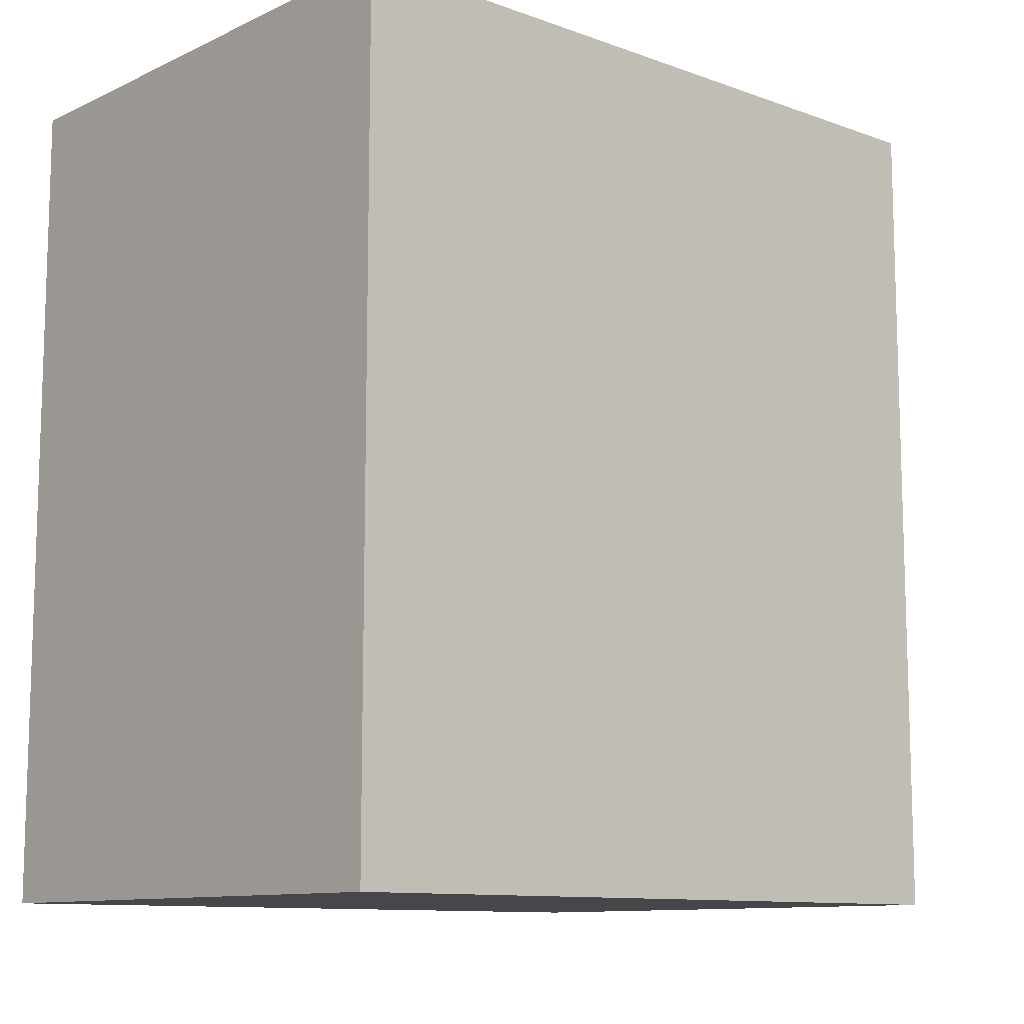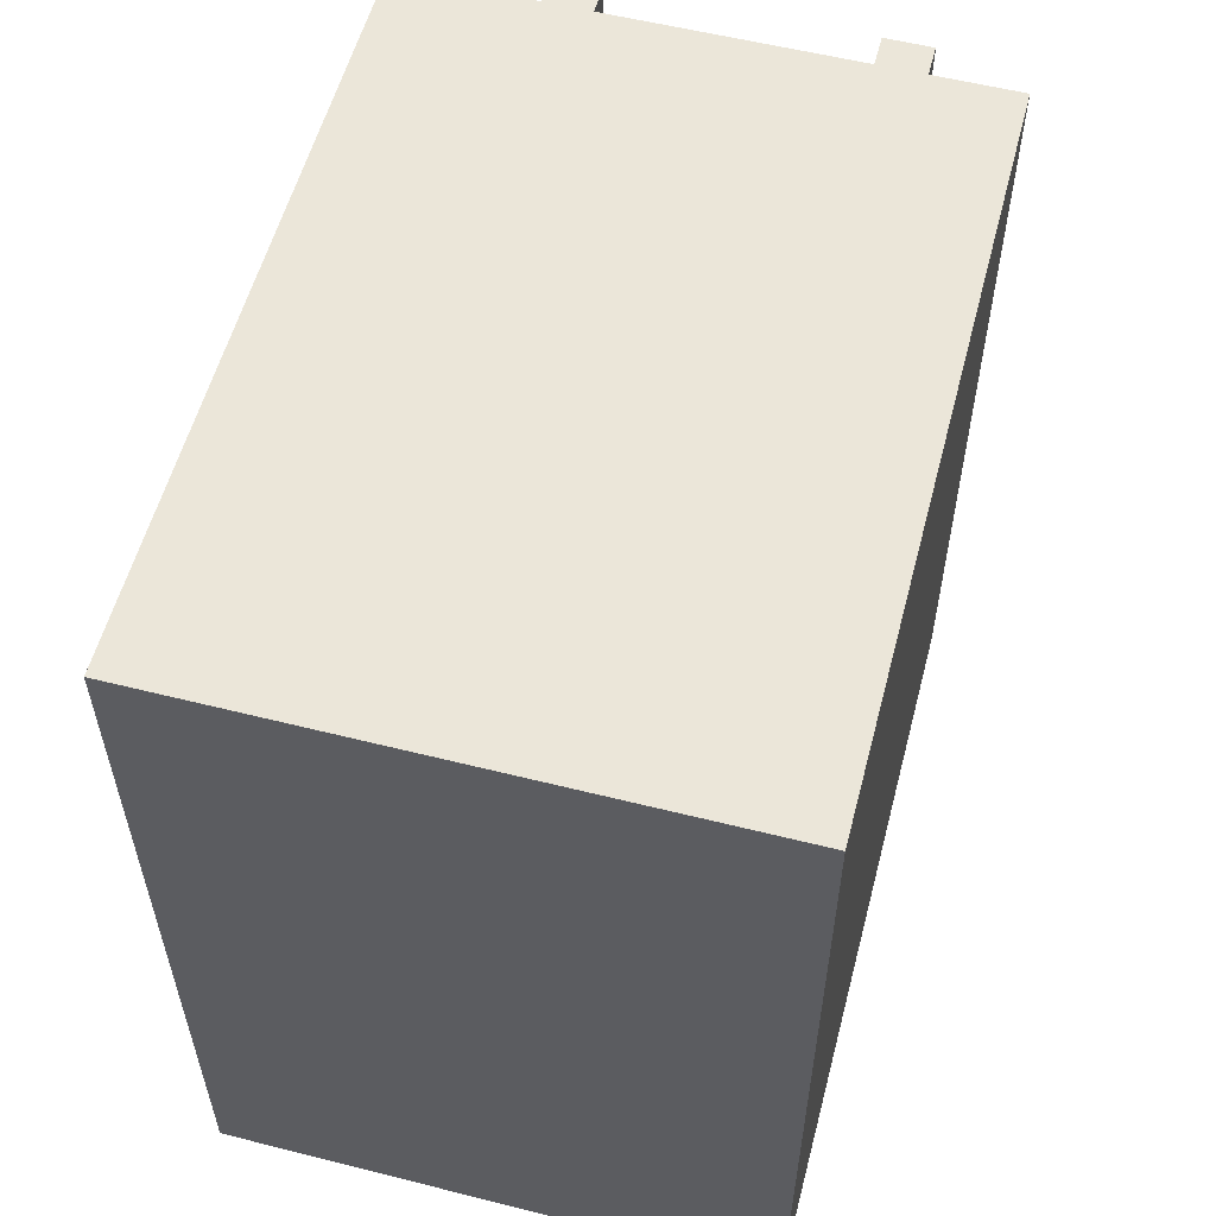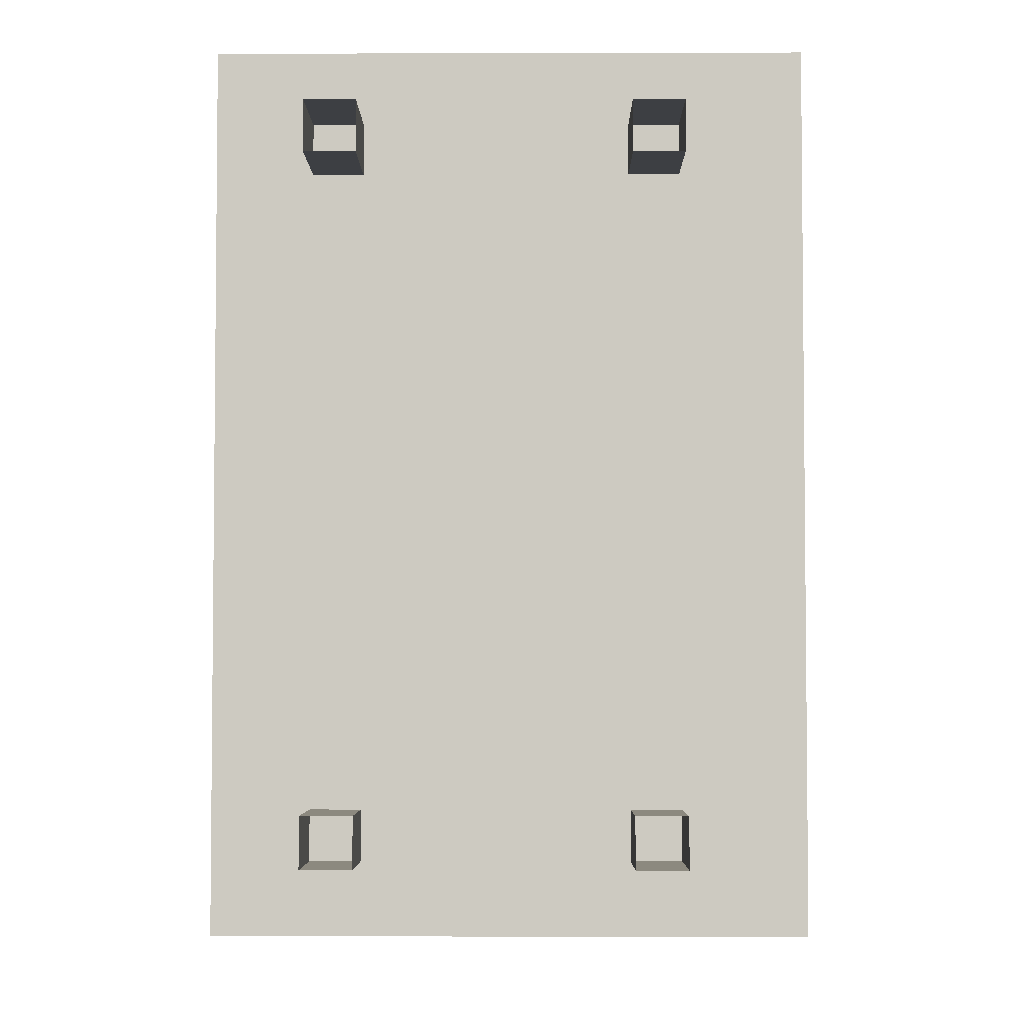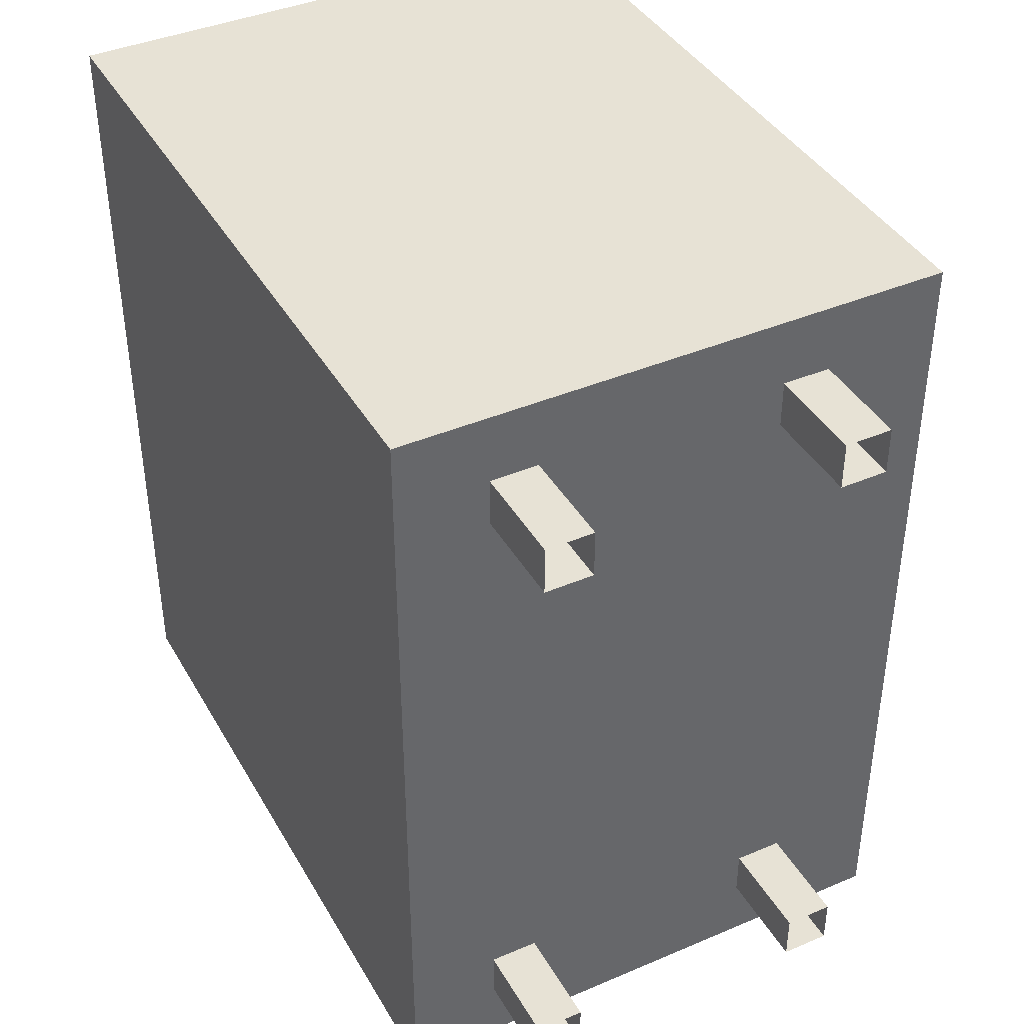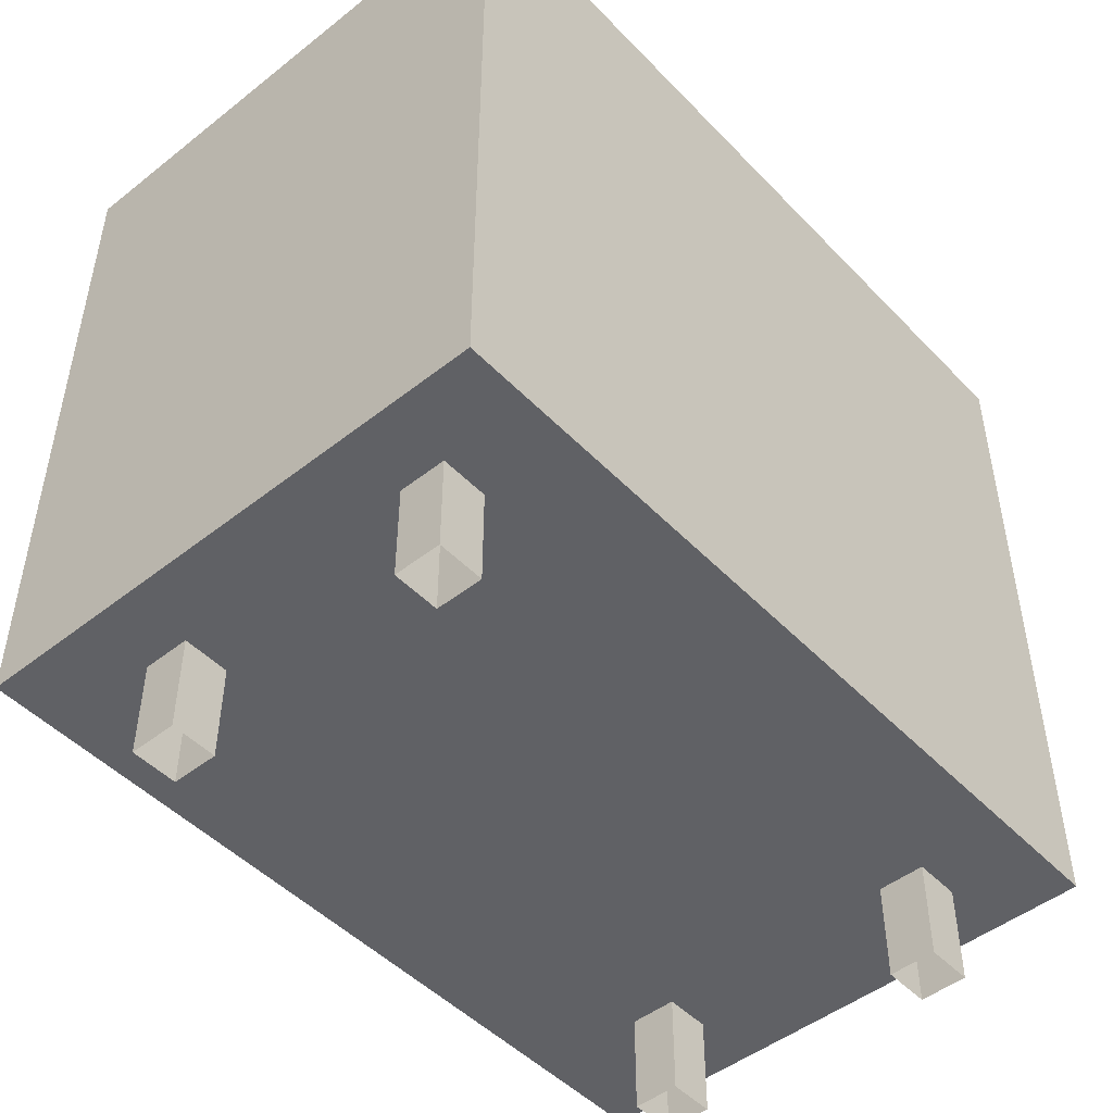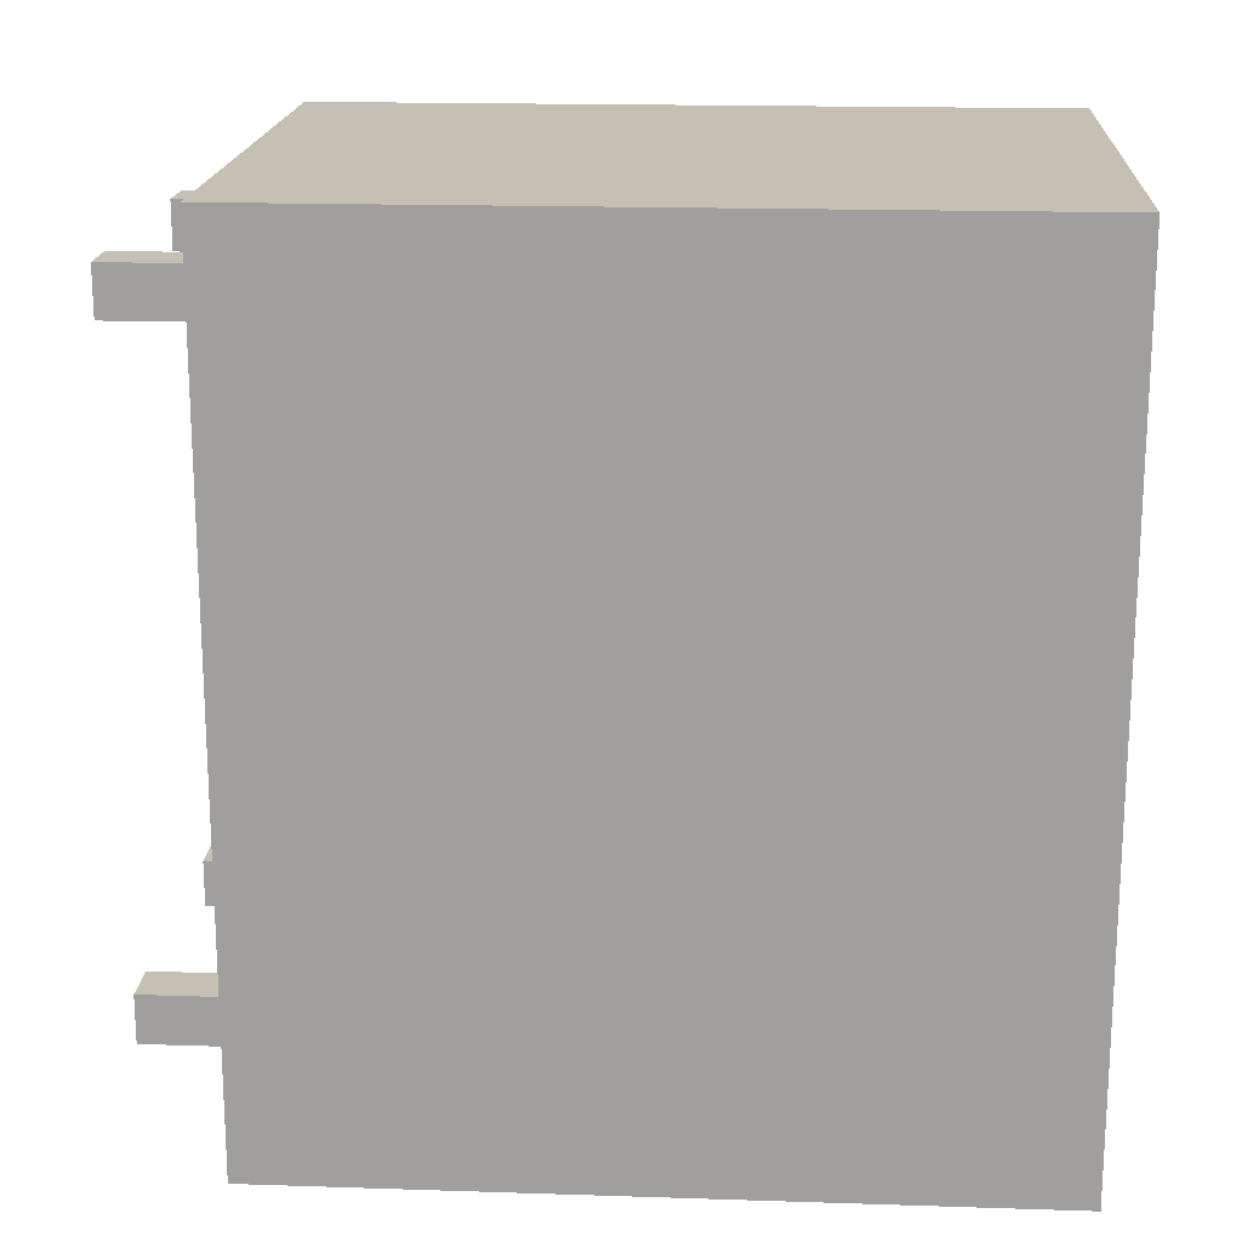
<metadata>
{"format":"obj","ext":"obj","renderer":"f3d","projection":"perspective","resolution":1024,"background":"white","views":[{"elev":-10.8,"azim":48.4,"up":"+Y"},{"elev":56.7,"azim":14.7,"up":"+Y"},{"elev":-3.9,"azim":-179.5,"up":"+Y"},{"elev":40.5,"azim":152.5,"up":"+Y"},{"elev":-48.3,"azim":41.3,"up":"+Z"},{"elev":18.1,"azim":-86.4,"up":"+Y"}]}
</metadata>
<code>
g tokyo_3018_air_conditioning_02
v -4.08 40.17 0.3703
v -3.908 40 0.3703
v -4.08 40 0.3703
v -3.908 40.17 0.3703
v -4.08 40.17 9.766e-06
v -4.08 40 0.3703
v -4.08 40 9.766e-06
v -4.08 40.17 0.3703
v -4.08 40 9.766e-06
v -3.908 40 0.3703
v -3.908 40 9.766e-06
v -4.08 40 0.3703
v -3.908 40 9.766e-06
v -3.908 40.17 0.3703
v -3.908 40.17 9.766e-06
v -3.908 40 0.3703
v -3.908 40.17 9.766e-06
v -4.08 40.17 0.3703
v -4.08 40.17 9.766e-06
v -3.908 40.17 0.3703
v -4.08 42.5 0.3702
v -3.908 42.33 0.3702
v -4.08 42.33 0.3702
v -3.908 42.5 0.3702
v -4.08 42.5 0
v -4.08 42.33 0.3702
v -4.08 42.33 0
v -4.08 42.5 0.3702
v -4.08 42.33 0
v -3.908 42.33 0.3702
v -3.908 42.33 0
v -4.08 42.33 0.3702
v -3.908 42.33 0
v -3.908 42.5 0.3702
v -3.908 42.5 0
v -3.908 42.33 0.3702
v -3.908 42.5 0
v -4.08 42.5 0.3702
v -4.08 42.5 0
v -3.908 42.5 0.3702
v -3.003 40.17 0.3702
v -2.83 40 0.3702
v -3.003 40 0.3702
v -2.83 40.17 0.3702
v -3.003 40.17 -1.953e-05
v -3.003 40 0.3702
v -3.003 40 -1.953e-05
v -3.003 40.17 0.3702
v -3.003 40 -1.953e-05
v -2.83 40 0.3702
v -2.83 40 -1.953e-05
v -3.003 40 0.3702
v -2.83 40 -1.953e-05
v -2.83 40.17 0.3702
v -2.83 40.17 -1.953e-05
v -2.83 40 0.3702
v -2.83 40.17 -1.953e-05
v -3.003 40.17 0.3702
v -3.003 40.17 -1.953e-05
v -2.83 40.17 0.3702
v -3.003 42.5 0.3702
v -2.83 42.33 0.3702
v -3.003 42.33 0.3702
v -2.83 42.5 0.3702
v -3.003 42.5 -2.93e-05
v -3.003 42.33 0.3702
v -3.003 42.33 -2.93e-05
v -3.003 42.5 0.3702
v -3.003 42.33 -2.93e-05
v -2.83 42.33 0.3702
v -2.83 42.33 -2.93e-05
v -3.003 42.33 0.3702
v -2.83 42.33 -2.93e-05
v -2.83 42.5 0.3702
v -2.83 42.5 -2.93e-05
v -2.83 42.33 0.3702
v -2.83 42.5 -2.93e-05
v -3.003 42.5 0.3702
v -3.003 42.5 -2.93e-05
v -2.83 42.5 0.3702
v -4.5 39.75 0.3633
v -2.5 42.75 0.3633
v -4.5 42.75 0.3633
v -2.5 39.75 0.3633
v -2.5 42.75 0.3633
v -2.5 39.75 3
v -2.5 42.75 3
v -2.5 39.75 0.3633
v -2.5 42.75 0.3633
v -4.5 42.75 3
v -4.5 42.75 0.3633
v -2.5 42.75 3
v -2.5 39.75 0.3633
v -4.5 39.75 0.3633
v -4.5 39.75 3
v -2.5 39.75 3
v -2.5 42.75 3
v -4.5 39.75 3
v -4.5 42.75 3
v -2.5 39.75 3
v -4.5 39.75 0.3633
v -4.5 42.75 3
v -4.5 39.75 3
v -4.5 42.75 0.3633
g tokyo_3018_air_conditioning_02_0
f 3 2 1
f 4 1 2
f 7 6 5
f 8 5 6
f 11 10 9
f 12 9 10
f 15 14 13
f 16 13 14
f 19 18 17
f 20 17 18
f 23 22 21
f 24 21 22
f 27 26 25
f 28 25 26
f 31 30 29
f 32 29 30
f 35 34 33
f 36 33 34
f 39 38 37
f 40 37 38
f 43 42 41
f 44 41 42
f 47 46 45
f 48 45 46
f 51 50 49
f 52 49 50
f 55 54 53
f 56 53 54
f 59 58 57
f 60 57 58
f 63 62 61
f 64 61 62
f 67 66 65
f 68 65 66
f 71 70 69
f 72 69 70
f 75 74 73
f 76 73 74
f 79 78 77
f 80 77 78
f 83 82 81
f 84 81 82
f 87 86 85
f 88 85 86
f 91 90 89
f 92 89 90
f 95 94 93
f 93 96 95
f 99 98 97
f 100 97 98
f 103 102 101
f 104 101 102

</code>
